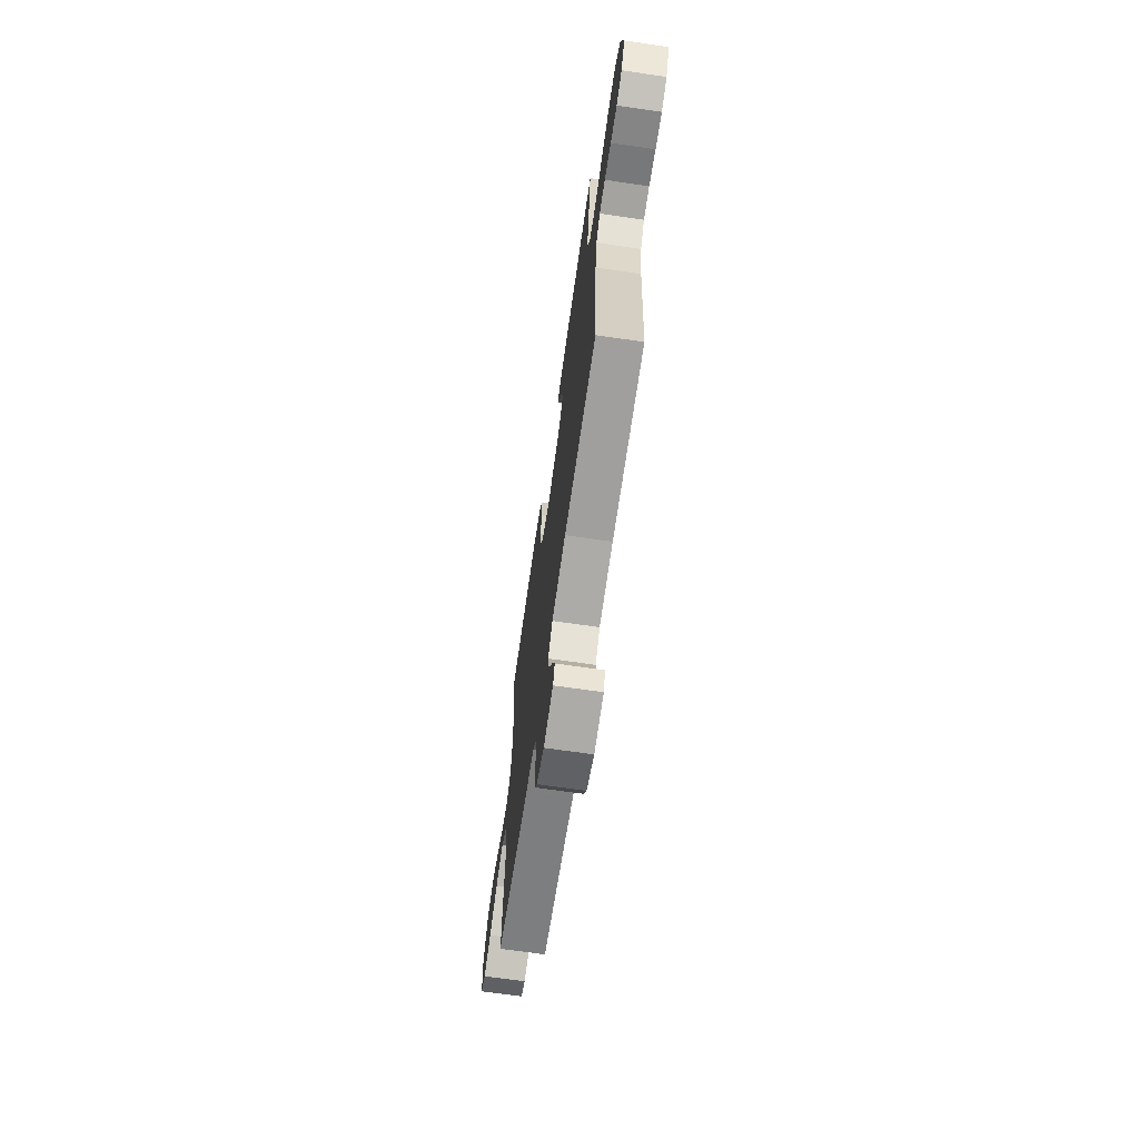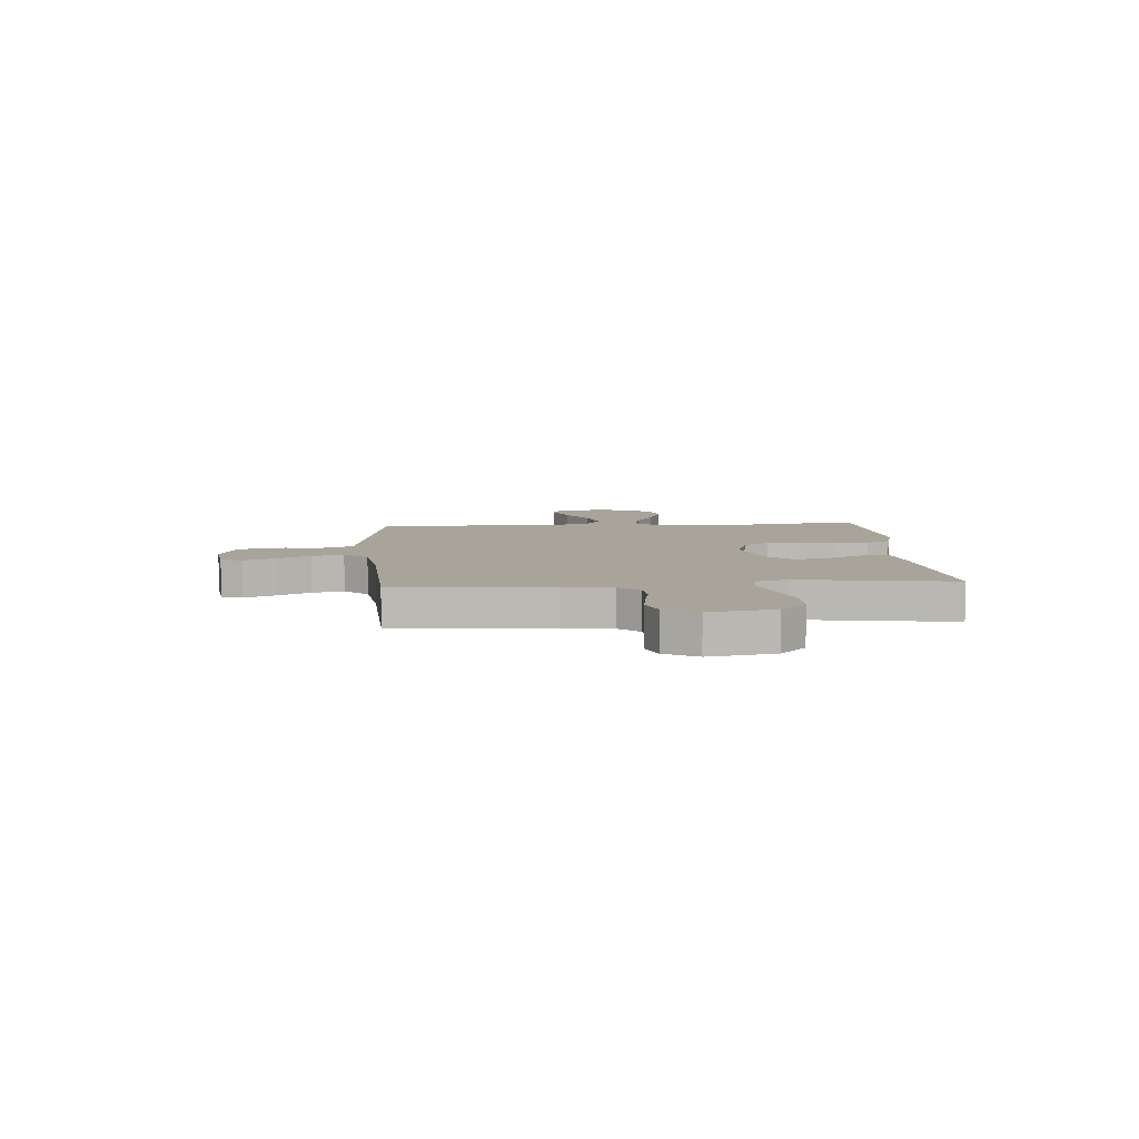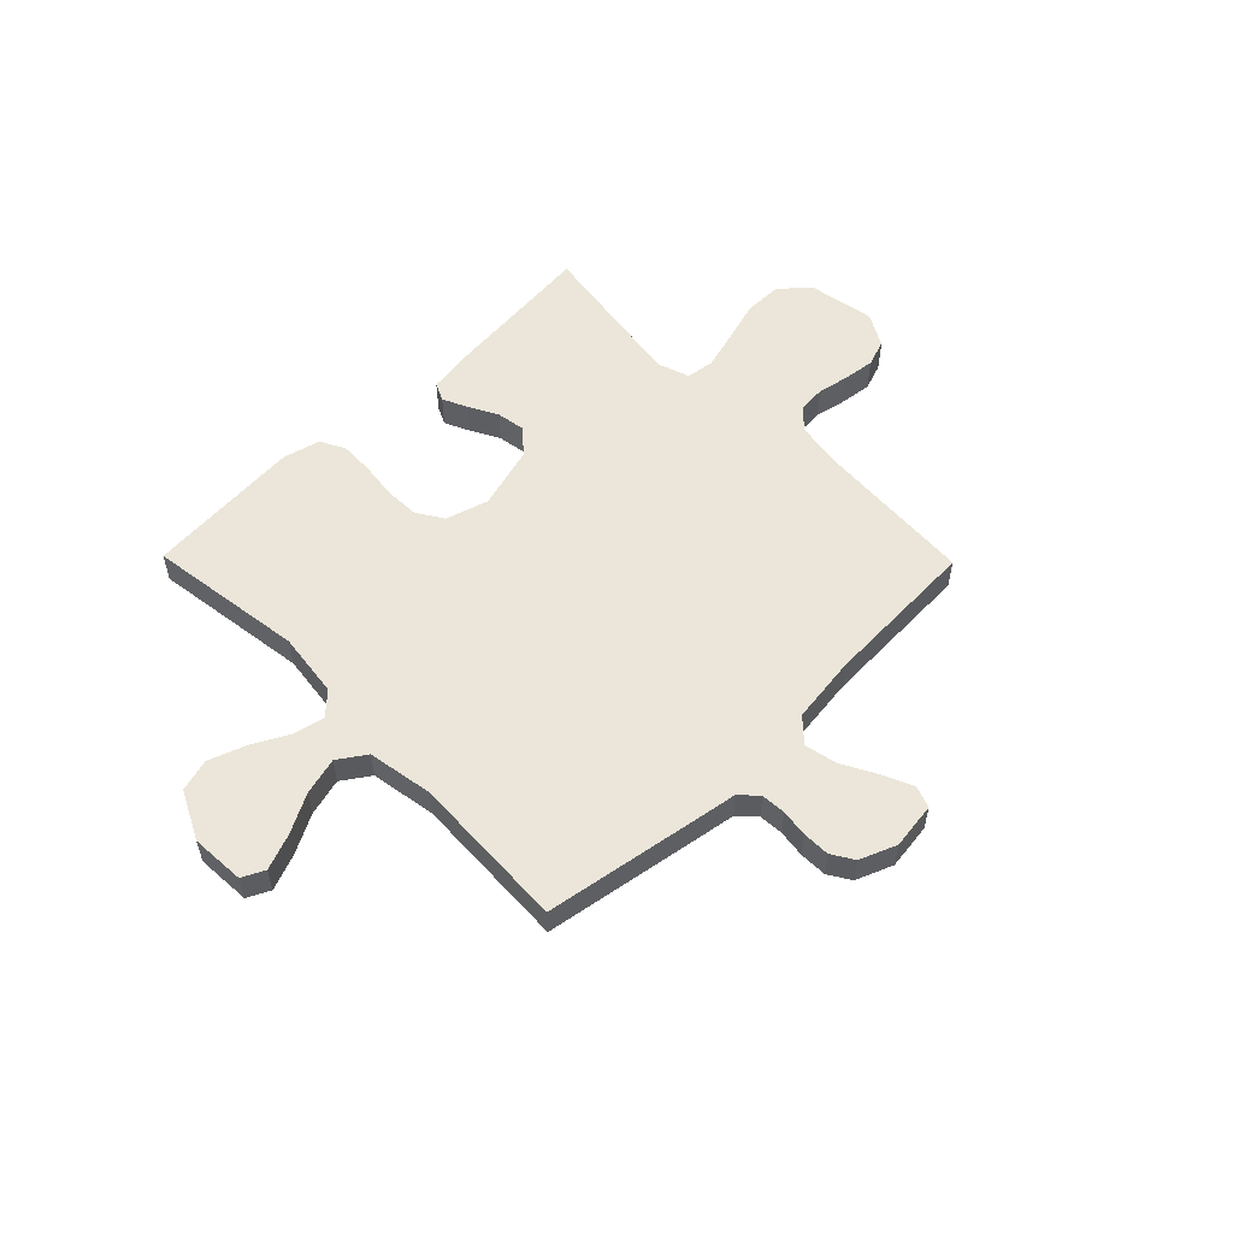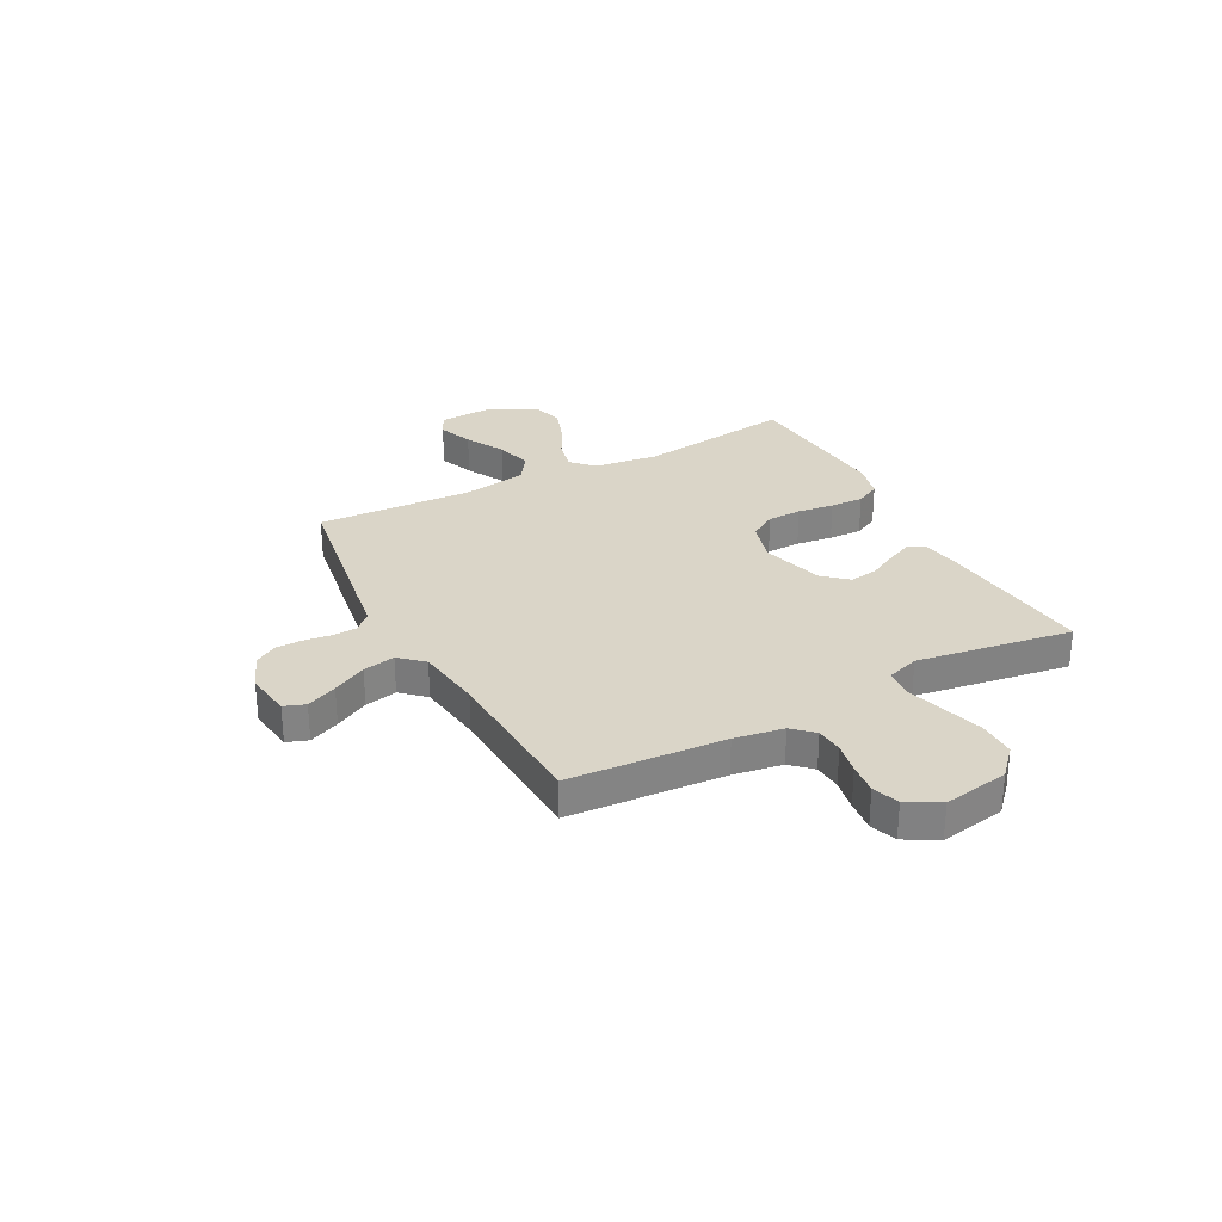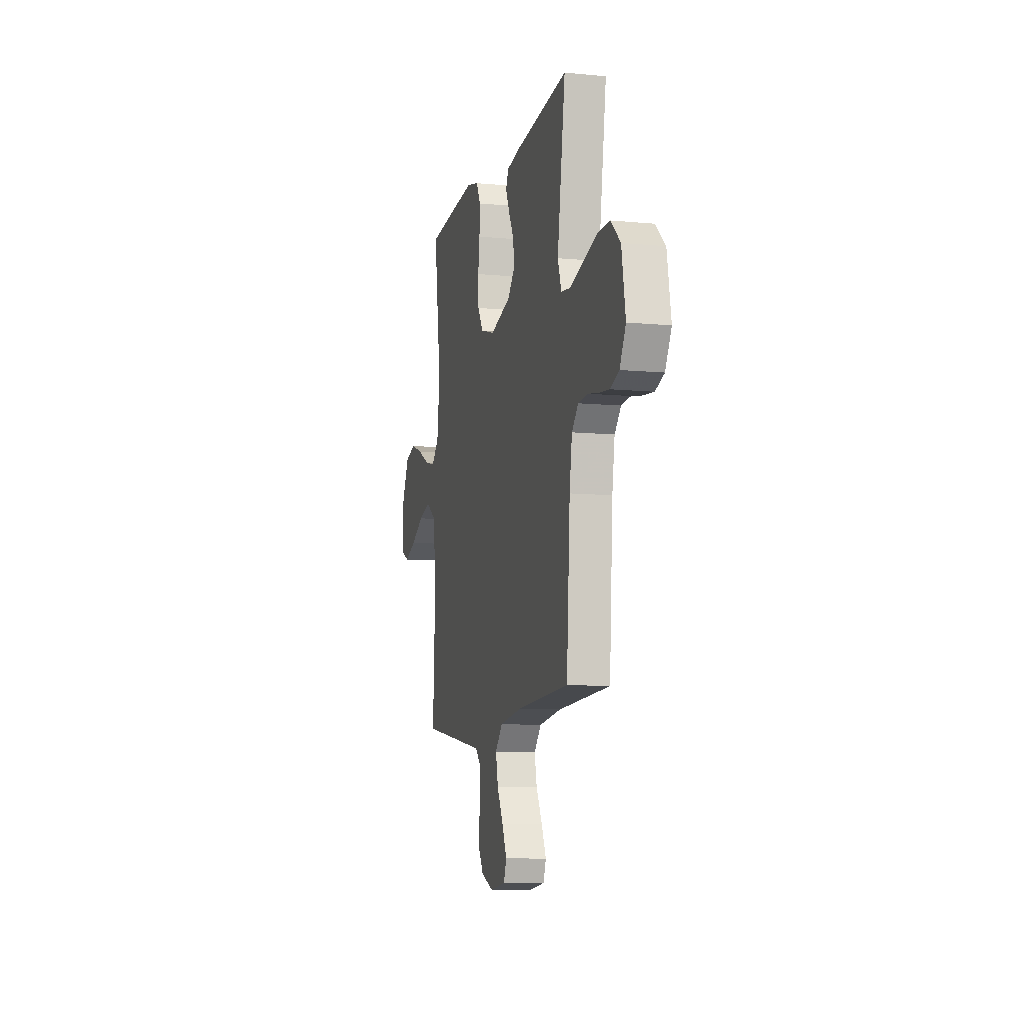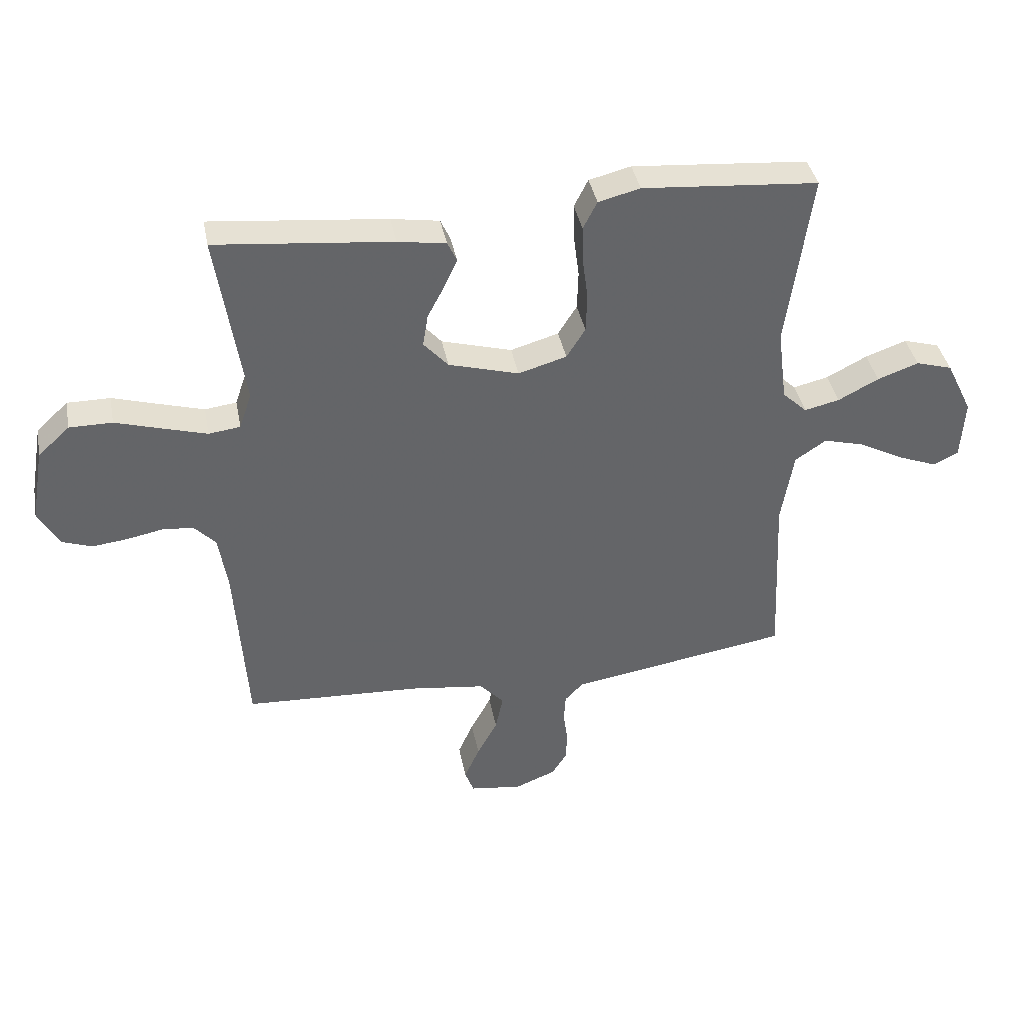
<metadata>
{"format":"obj","ext":"obj","renderer":"f3d","projection":"perspective","resolution":1024,"background":"white","views":[{"elev":-68.6,"azim":-98.3,"up":"+Z"},{"elev":7.1,"azim":-94.2,"up":"+Y"},{"elev":55.2,"azim":135.6,"up":"+Y"},{"elev":29.3,"azim":-117.9,"up":"+Y"},{"elev":-9.4,"azim":-104.0,"up":"+Z"},{"elev":39.1,"azim":-10.8,"up":"+Z"}]}
</metadata>
<code>
v -0.5 0.07 0.5
v -0.2 0.07 0.47
v -0.118 0.07 0.457
v -0.102 0.07 0.423
v -0.124 0.07 0.375
v -0.153 0.07 0.32
v -0.162 0.07 0.265
v -0.12 0.07 0.218
v 0 0.07 0.184
v 0.082 0.07 0.208
v 0.114 0.07 0.259
v 0.116 0.07 0.325
v 0.107 0.07 0.395
v 0.105 0.07 0.459
v 0.129 0.07 0.506
v 0.2 0.07 0.524
v 0.5 0.07 0.5
v 0.458 0.07 0.2
v 0.474 0.07 0.075
v 0.516 0.07 0.035
v 0.576 0.07 0.049
v 0.645 0.07 0.085
v 0.715 0.07 0.11
v 0.777 0.07 0.092
v 0.822 0.07 0
v 0.816 0.07 -0.103
v 0.773 0.07 -0.124
v 0.706 0.07 -0.098
v 0.631 0.07 -0.058
v 0.56 0.07 -0.039
v 0.507 0.07 -0.075
v 0.486 0.07 -0.2
v 0.5 0.07 -0.5
v 0.2 0.07 -0.549
v 0.124 0.07 -0.561
v 0.093 0.07 -0.594
v 0.09 0.07 -0.641
v 0.097 0.07 -0.693
v 0.096 0.07 -0.745
v 0.07 0.07 -0.787
v 0 0.07 -0.815
v -0.089 0.07 -0.803
v -0.104 0.07 -0.762
v -0.078 0.07 -0.703
v -0.043 0.07 -0.638
v -0.03 0.07 -0.576
v -0.071 0.07 -0.531
v -0.2 0.07 -0.514
v -0.5 0.07 -0.5
v -0.52 0.07 -0.2
v -0.535 0.07 -0.105
v -0.572 0.07 -0.066
v -0.625 0.07 -0.062
v -0.686 0.07 -0.074
v -0.746 0.07 -0.081
v -0.797 0.07 -0.063
v -0.832 0.07 0
v -0.81 0.07 0.126
v -0.756 0.07 0.176
v -0.683 0.07 0.176
v -0.602 0.07 0.152
v -0.529 0.07 0.131
v -0.475 0.07 0.138
v -0.454 0.07 0.2
v -0.5 0 0.5
v -0.2 0 0.47
v -0.118 0 0.457
v -0.102 0 0.423
v -0.124 0 0.375
v -0.153 0 0.32
v -0.162 0 0.265
v -0.12 0 0.218
v 0 0 0.184
v 0.082 0 0.208
v 0.114 0 0.259
v 0.116 0 0.325
v 0.107 0 0.395
v 0.105 0 0.459
v 0.129 0 0.506
v 0.2 0 0.524
v 0.5 0 0.5
v 0.458 0 0.2
v 0.474 0 0.075
v 0.516 0 0.035
v 0.576 0 0.049
v 0.645 0 0.085
v 0.715 0 0.11
v 0.777 0 0.092
v 0.822 0 0
v 0.816 0 -0.103
v 0.773 0 -0.124
v 0.706 0 -0.098
v 0.631 0 -0.058
v 0.56 0 -0.039
v 0.507 0 -0.075
v 0.486 0 -0.2
v 0.5 0 -0.5
v 0.2 0 -0.549
v 0.124 0 -0.561
v 0.093 0 -0.594
v 0.09 0 -0.641
v 0.097 0 -0.693
v 0.096 0 -0.745
v 0.07 0 -0.787
v 0 0 -0.815
v -0.089 0 -0.803
v -0.104 0 -0.762
v -0.078 0 -0.703
v -0.043 0 -0.638
v -0.03 0 -0.576
v -0.071 0 -0.531
v -0.2 0 -0.514
v -0.5 0 -0.5
v -0.52 0 -0.2
v -0.535 0 -0.105
v -0.572 0 -0.066
v -0.625 0 -0.062
v -0.686 0 -0.074
v -0.746 0 -0.081
v -0.797 0 -0.063
v -0.832 0 0
v -0.81 0 0.126
v -0.756 0 0.176
v -0.683 0 0.176
v -0.602 0 0.152
v -0.529 0 0.131
v -0.475 0 0.138
v -0.454 0 0.2
f 58 59 60 61
f 58 61 62
f 57 58 62
f 56 57 62 63
f 53 54 55 56
f 48 49 50
f 47 48 50 51
f 42 43 44 45
f 40 41 42 45
f 40 45 46
f 37 38 39 40
f 36 37 40 46
f 35 36 46 47
f 32 33 34 35
f 31 32 35 47
f 26 27 28 29
f 26 29 30
f 25 26 30
f 24 25 30
f 21 22 23 24
f 20 21 24 30
f 19 20 30 31
f 15 16 17 18
f 15 18 19
f 12 13 14 15
f 11 12 15 19
f 10 11 19 31
f 3 4 5 6
f 1 2 3 6
f 64 1 6 7
f 63 64 7 8
f 53 56 63 8
f 52 53 8 9
f 31 47 51 52
f 9 10 31 52
f 125 124 123 122
f 126 125 122
f 126 122 121
f 127 126 121 120
f 120 119 118 117
f 114 113 112
f 115 114 112 111
f 109 108 107 106
f 109 106 105 104
f 110 109 104
f 104 103 102 101
f 110 104 101 100
f 111 110 100 99
f 99 98 97 96
f 111 99 96 95
f 93 92 91 90
f 94 93 90
f 94 90 89
f 94 89 88
f 88 87 86 85
f 94 88 85 84
f 95 94 84 83
f 82 81 80 79
f 83 82 79
f 79 78 77 76
f 83 79 76 75
f 95 83 75 74
f 70 69 68 67
f 70 67 66 65
f 71 70 65 128
f 72 71 128 127
f 72 127 120 117
f 73 72 117 116
f 116 115 111 95
f 116 95 74 73
f 1 65 66 2
f 2 66 67 3
f 3 67 68 4
f 4 68 69 5
f 5 69 70 6
f 6 70 71 7
f 7 71 72 8
f 8 72 73 9
f 9 73 74 10
f 10 74 75 11
f 11 75 76 12
f 12 76 77 13
f 13 77 78 14
f 14 78 79 15
f 15 79 80 16
f 16 80 81 17
f 17 81 82 18
f 18 82 83 19
f 19 83 84 20
f 20 84 85 21
f 21 85 86 22
f 22 86 87 23
f 23 87 88 24
f 24 88 89 25
f 25 89 90 26
f 26 90 91 27
f 27 91 92 28
f 28 92 93 29
f 29 93 94 30
f 30 94 95 31
f 31 95 96 32
f 32 96 97 33
f 33 97 98 34
f 34 98 99 35
f 35 99 100 36
f 36 100 101 37
f 37 101 102 38
f 38 102 103 39
f 39 103 104 40
f 40 104 105 41
f 41 105 106 42
f 42 106 107 43
f 43 107 108 44
f 44 108 109 45
f 45 109 110 46
f 46 110 111 47
f 47 111 112 48
f 48 112 113 49
f 49 113 114 50
f 50 114 115 51
f 51 115 116 52
f 52 116 117 53
f 53 117 118 54
f 54 118 119 55
f 55 119 120 56
f 56 120 121 57
f 57 121 122 58
f 58 122 123 59
f 59 123 124 60
f 60 124 125 61
f 61 125 126 62
f 62 126 127 63
f 63 127 128 64
f 64 128 65 1

</code>
